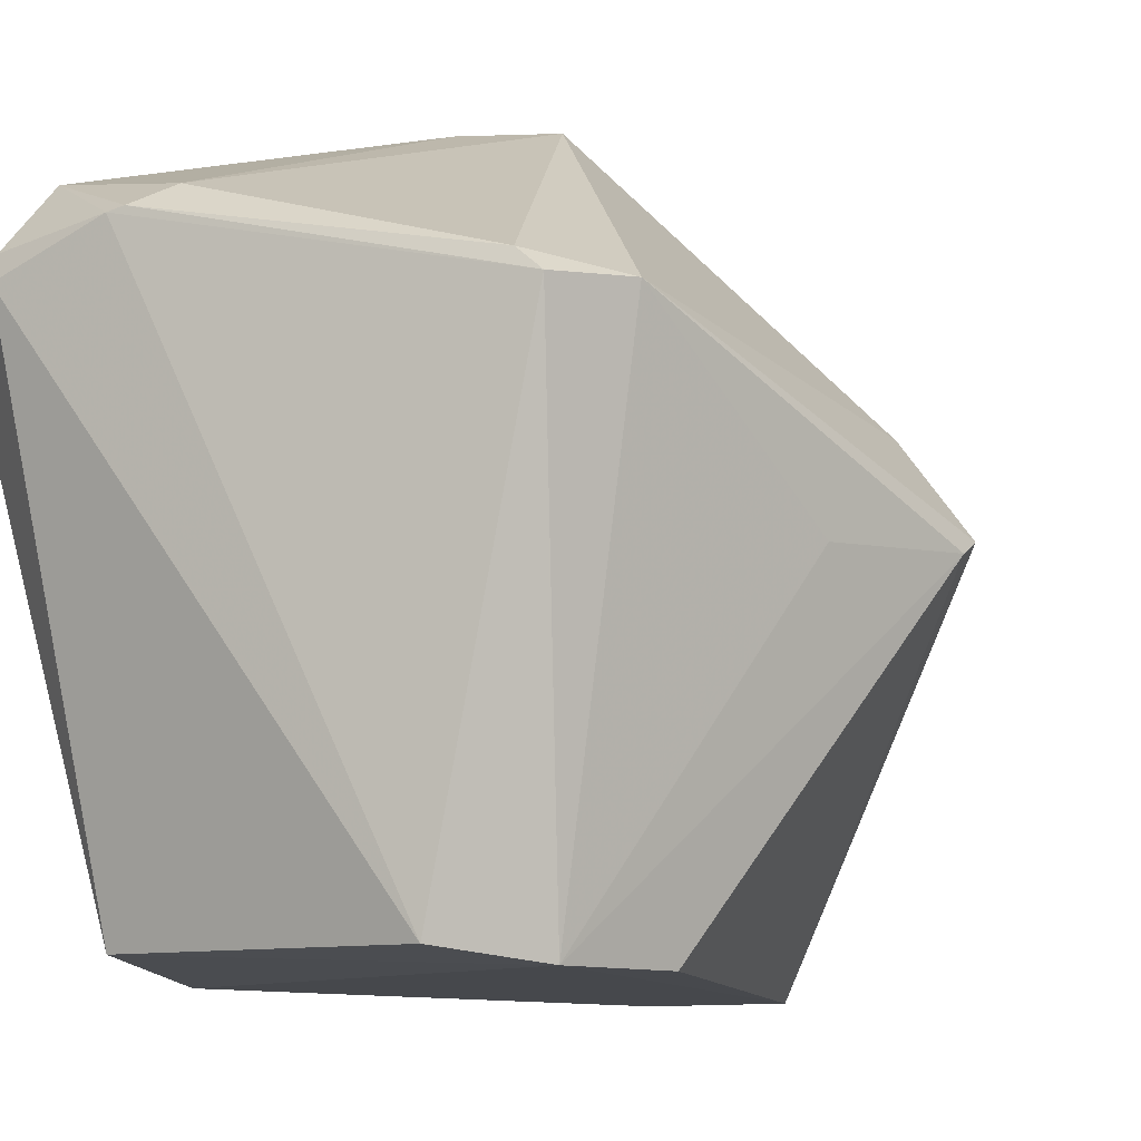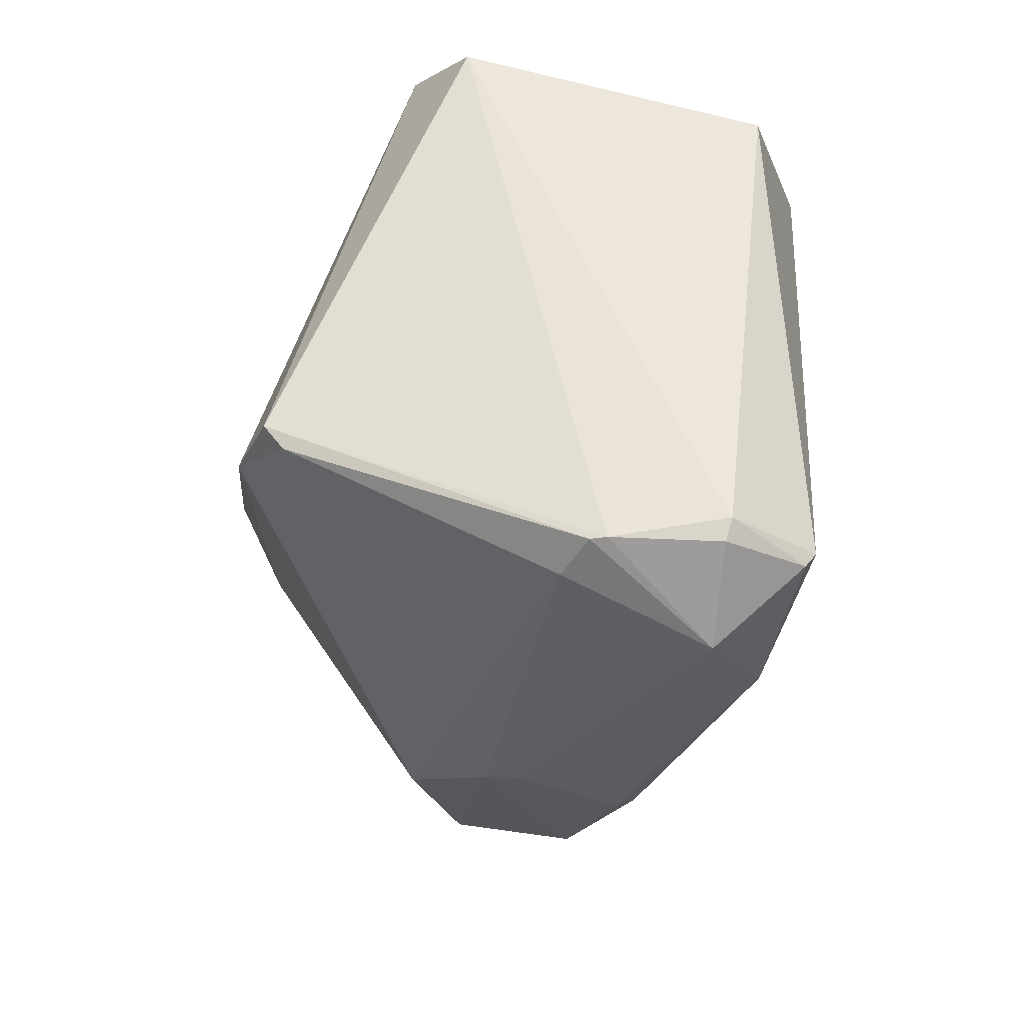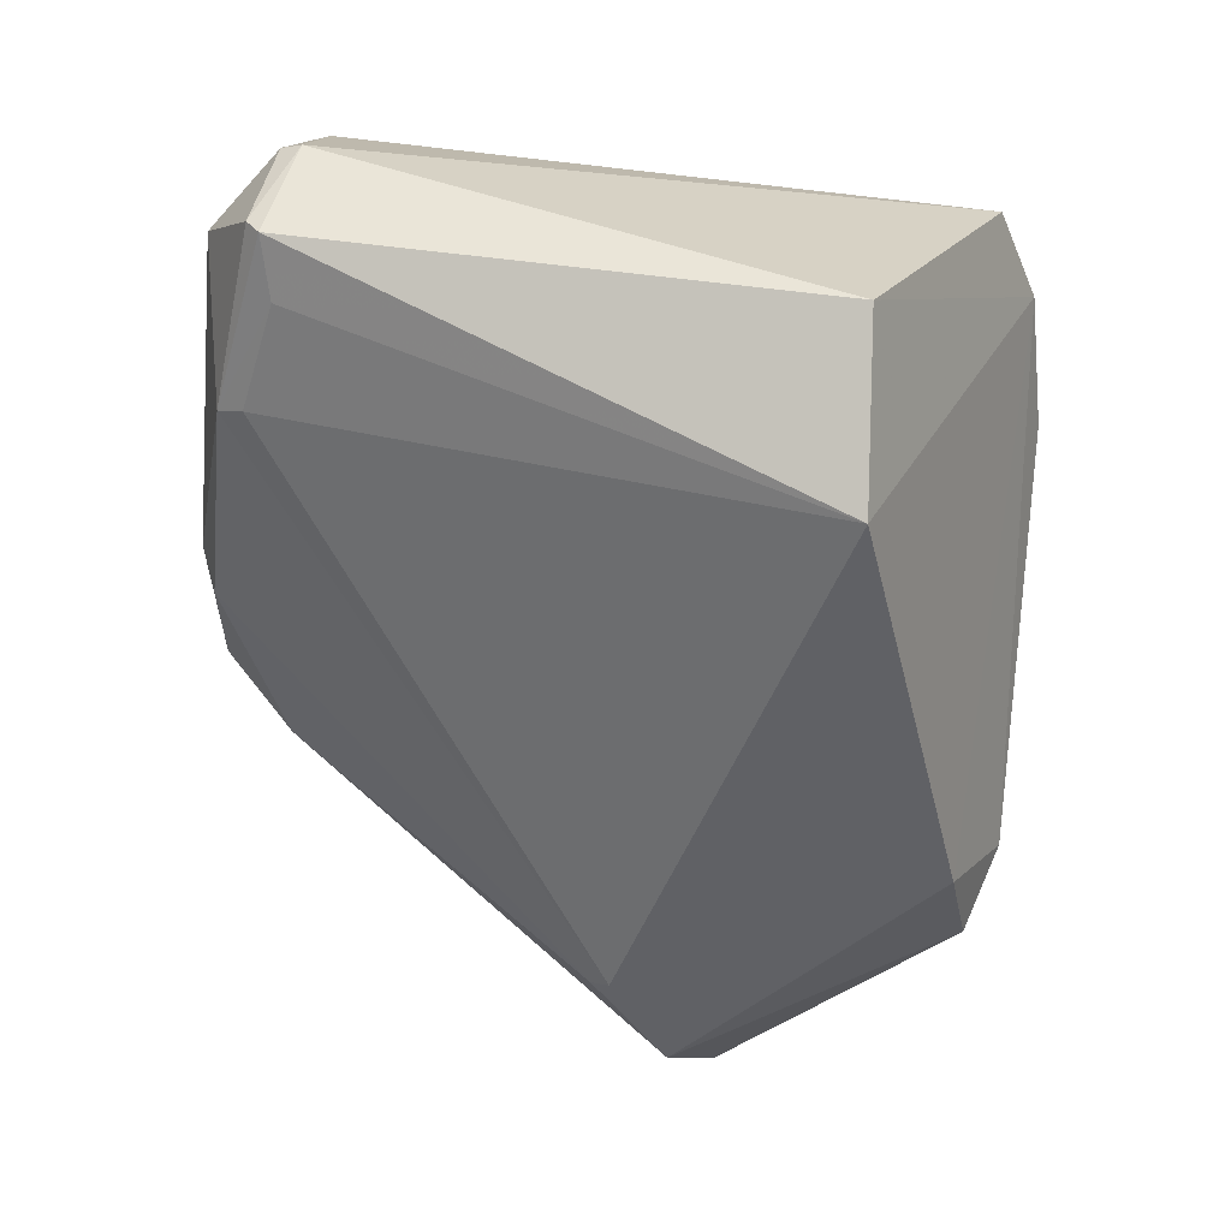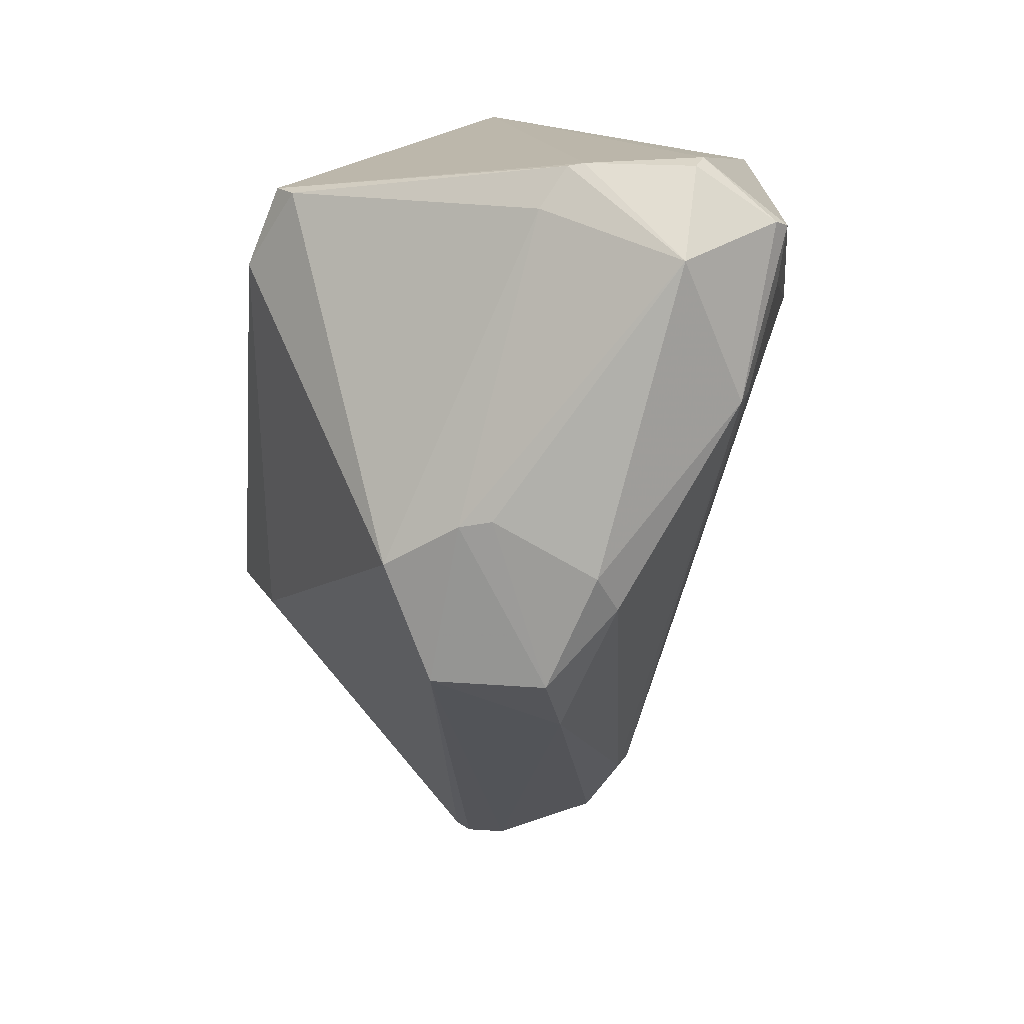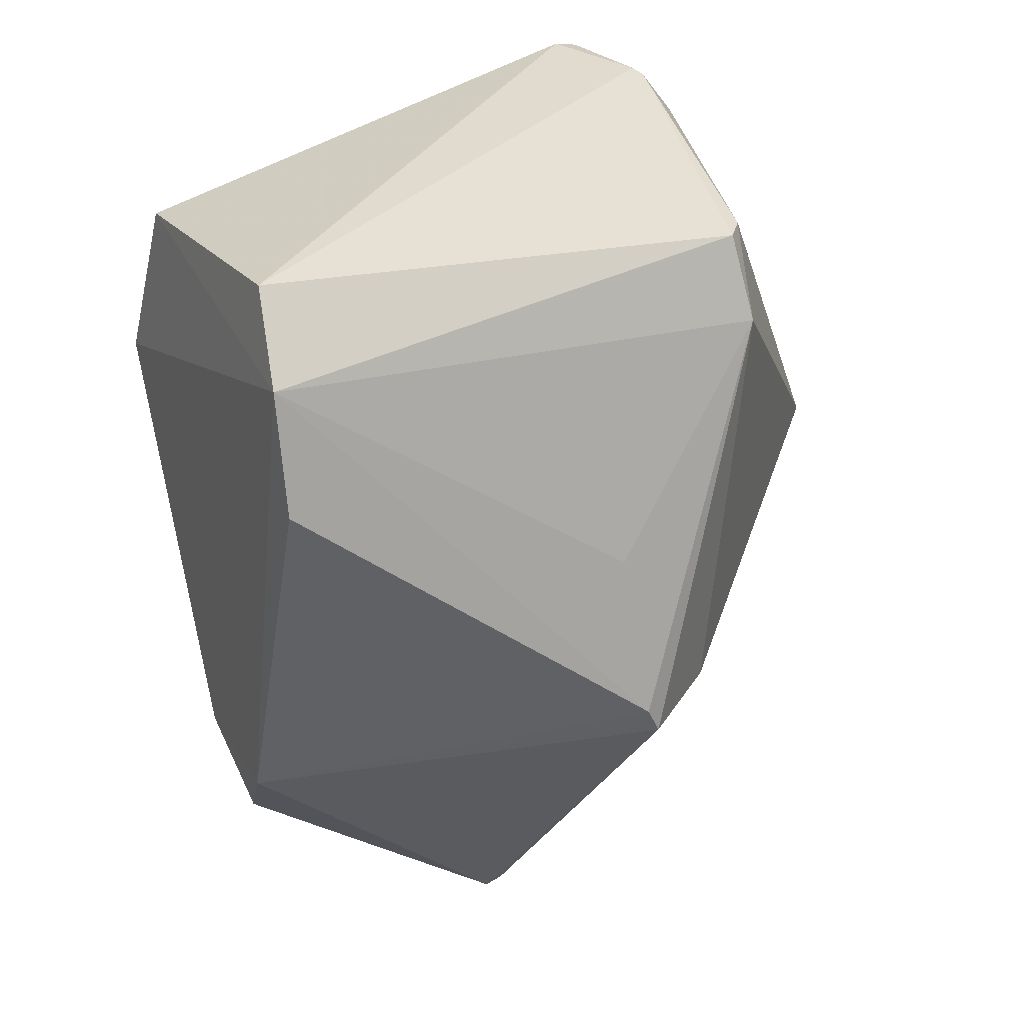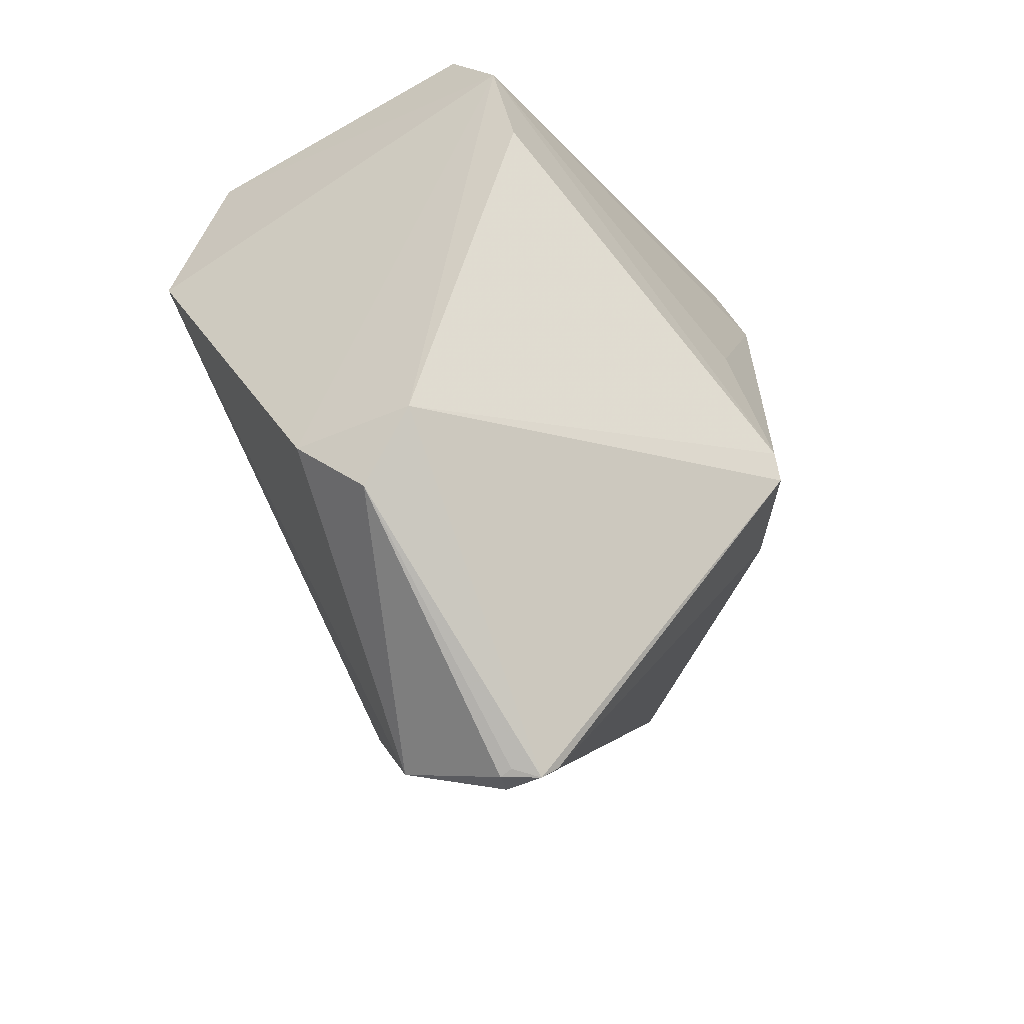
<metadata>
{"format":"obj","ext":"obj","renderer":"f3d","projection":"perspective","resolution":1024,"background":"white","views":[{"elev":-9.6,"azim":-148.6,"up":"+Z"},{"elev":64.5,"azim":11.3,"up":"+Y"},{"elev":15.5,"azim":116.5,"up":"+Y"},{"elev":20.4,"azim":15.3,"up":"+Y"},{"elev":29.0,"azim":-116.7,"up":"+Y"},{"elev":-44.2,"azim":-149.8,"up":"+Y"}]}
</metadata>
<code>
v 0.009032 -0.03919 0.0471
v 0.0108 -0.04418 0.04578
v 0.007427 -0.04004 0.02654
v -0.005255 -0.04167 0.02607
v -0.01027 -0.05546 0.03803
v 0.0052 -0.03662 0.04513
v 0.01174 -0.03868 0.04347
v 0.001144 -0.05368 0.04984
v -0.000527 -0.06117 0.02603
v -0.00315 -0.03882 0.02652
v 0.01146 -0.03844 0.04407
v 0.009173 -0.04582 0.02587
v 0.006808 -0.04956 0.04933
v -0.007722 -0.04149 0.04273
v -0.0004586 -0.04961 0.04981
v -0.006151 -0.04591 0.02604
v -0.001843 -0.06739 0.03526
v 0.008898 -0.0365 0.04375
v 0.01145 -0.04073 0.04331
v -0.006637 -0.0387 0.04243
v -0.01033 -0.05453 0.03757
v 0.003914 -0.03802 0.04605
v -0.008005 -0.05527 0.04111
v 0.003296 -0.04778 0.04961
v -0.00244 -0.05882 0.02558
v 0.005083 -0.05599 0.04731
v 0.003113 -0.06578 0.03463
v 0.008823 -0.03663 0.04456
v 0.01086 -0.04411 0.04483
v -0.005809 -0.03867 0.04314
v -0.008961 -0.04902 0.03719
v 0.004665 -0.03672 0.04526
v -0.002226 -0.06687 0.0357
v 0.002156 -0.04803 0.04973
v 0.001961 -0.05858 0.02555
v 0.005161 -0.05353 0.04967
v -0.0003249 -0.06711 0.03557
v -0.000635 -0.06732 0.03464
v 0.004818 -0.06286 0.03656
v 0.007346 -0.05089 0.04858
v -0.001081 -0.06718 0.03459
v 0.005009 -0.06276 0.03578
f 10 3 4
f 11 1 2
f 11 2 7
f 12 3 7
f 12 4 3
f 13 2 1
f 18 10 6
f 18 3 10
f 18 11 7
f 18 7 3
f 19 12 7
f 19 7 2
f 20 6 10
f 20 10 4
f 20 4 14
f 21 5 14
f 21 4 16
f 23 15 14
f 23 14 5
f 23 8 15
f 24 13 1
f 25 21 16
f 25 5 21
f 25 17 5
f 25 9 17
f 25 16 4
f 28 18 6
f 28 6 1
f 28 1 11
f 28 11 18
f 29 19 2
f 29 12 19
f 30 20 14
f 30 14 15
f 30 15 22
f 31 21 14
f 31 14 4
f 31 4 21
f 32 22 1
f 32 1 6
f 32 30 22
f 32 6 20
f 32 20 30
f 33 17 8
f 33 8 23
f 33 23 5
f 33 5 17
f 34 22 15
f 34 15 8
f 34 24 1
f 34 1 22
f 35 9 25
f 35 27 9
f 35 12 27
f 35 25 4
f 35 4 12
f 36 8 26
f 36 34 8
f 36 13 24
f 36 24 34
f 37 26 8
f 37 8 17
f 37 27 26
f 38 9 27
f 38 37 17
f 38 27 37
f 39 26 27
f 40 36 26
f 40 2 13
f 40 13 36
f 40 39 2
f 40 26 39
f 41 38 17
f 41 17 9
f 41 9 38
f 42 29 2
f 42 2 39
f 42 12 29
f 42 39 27
f 42 27 12

</code>
